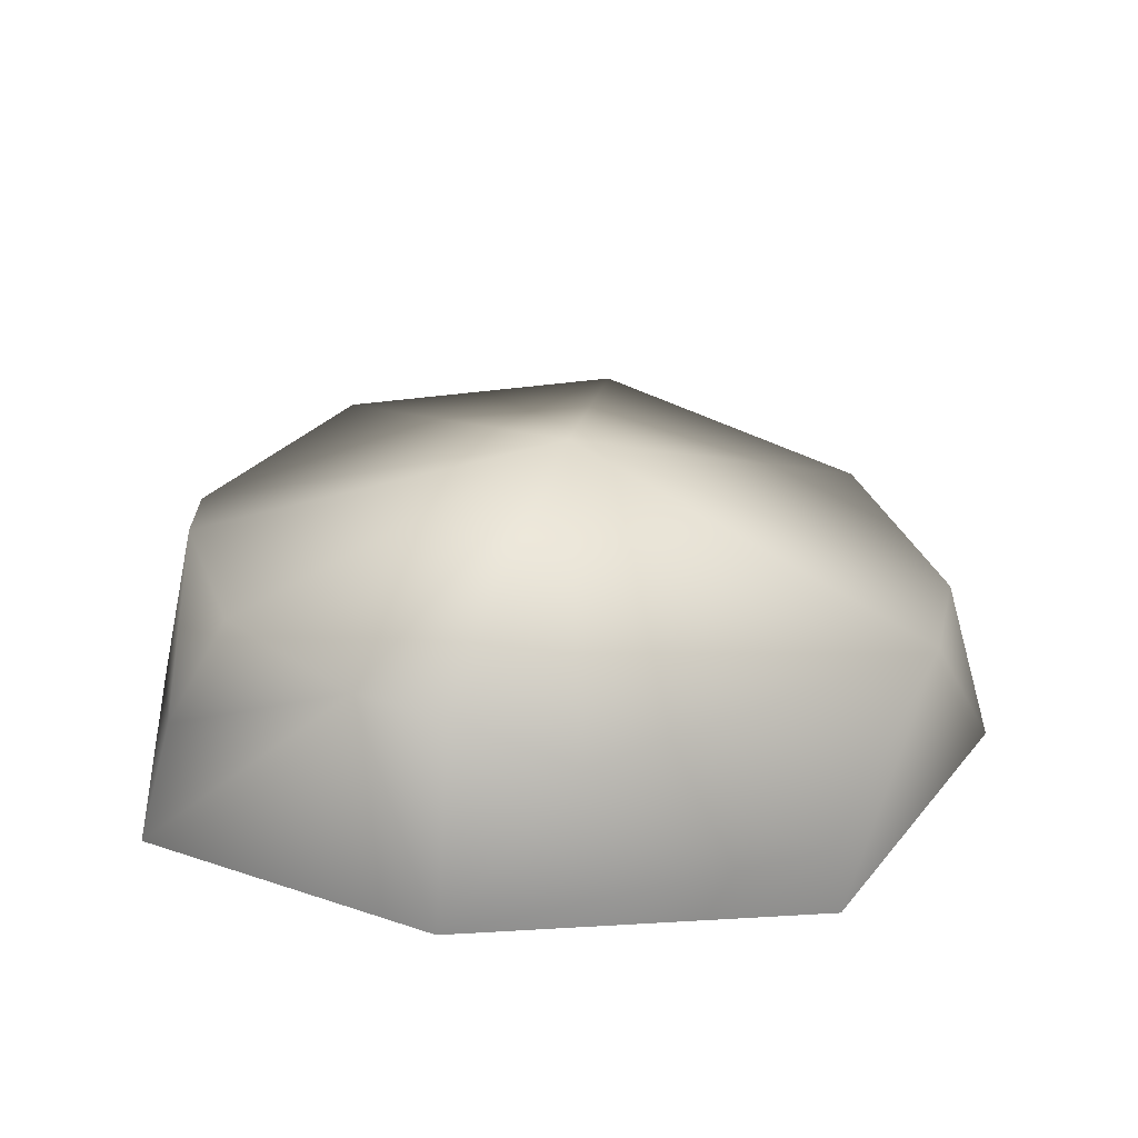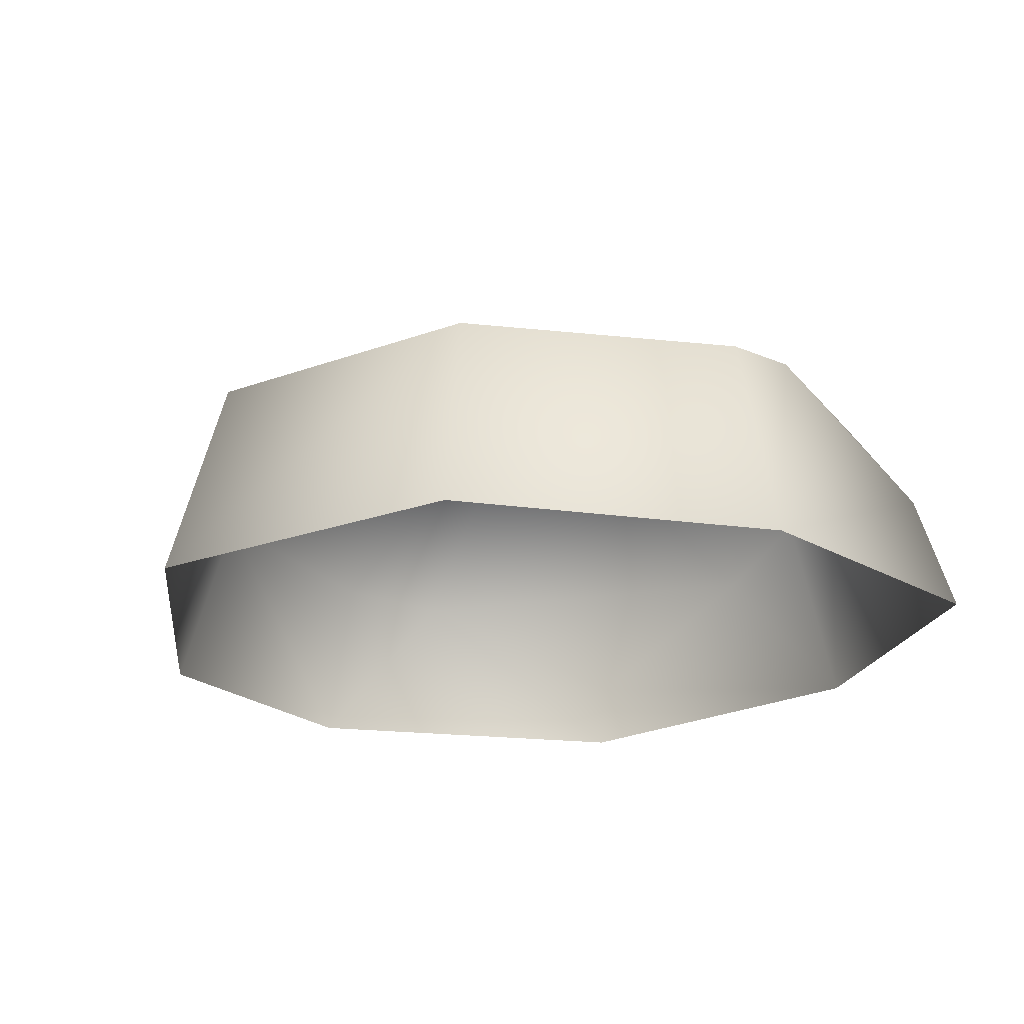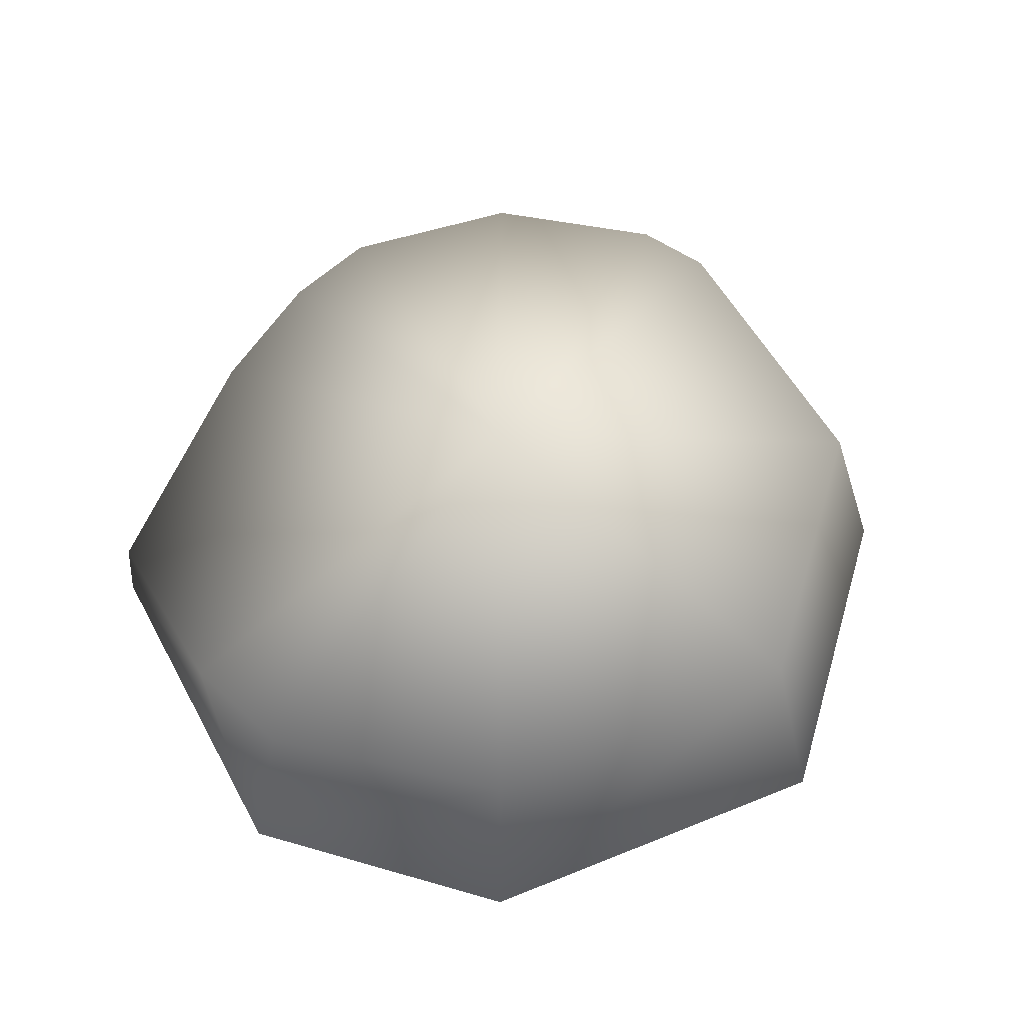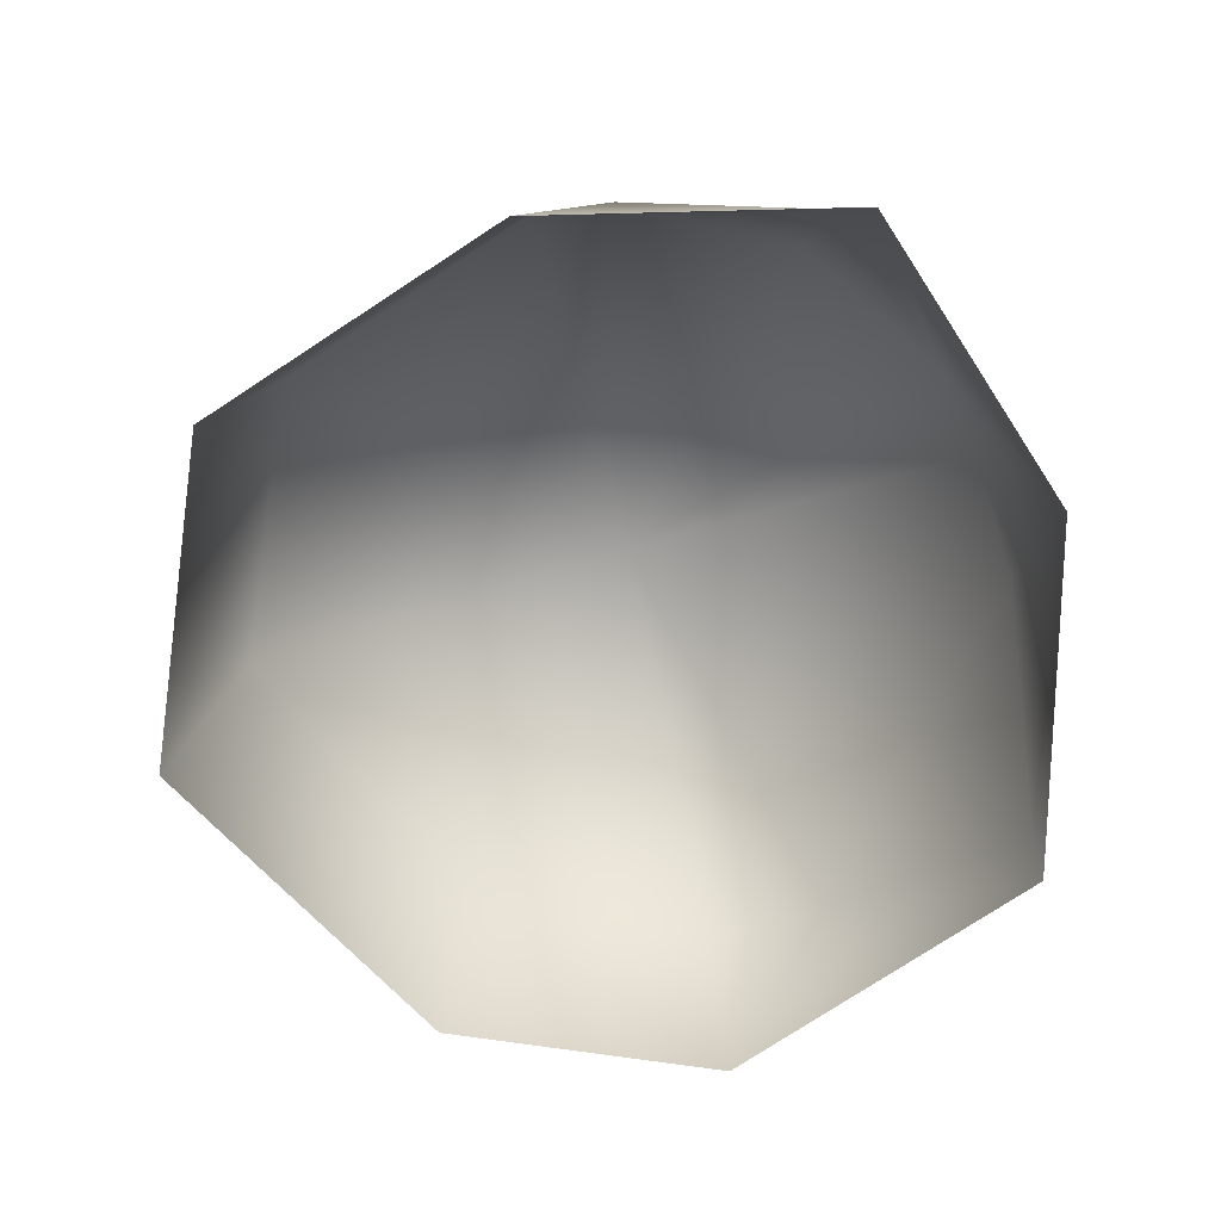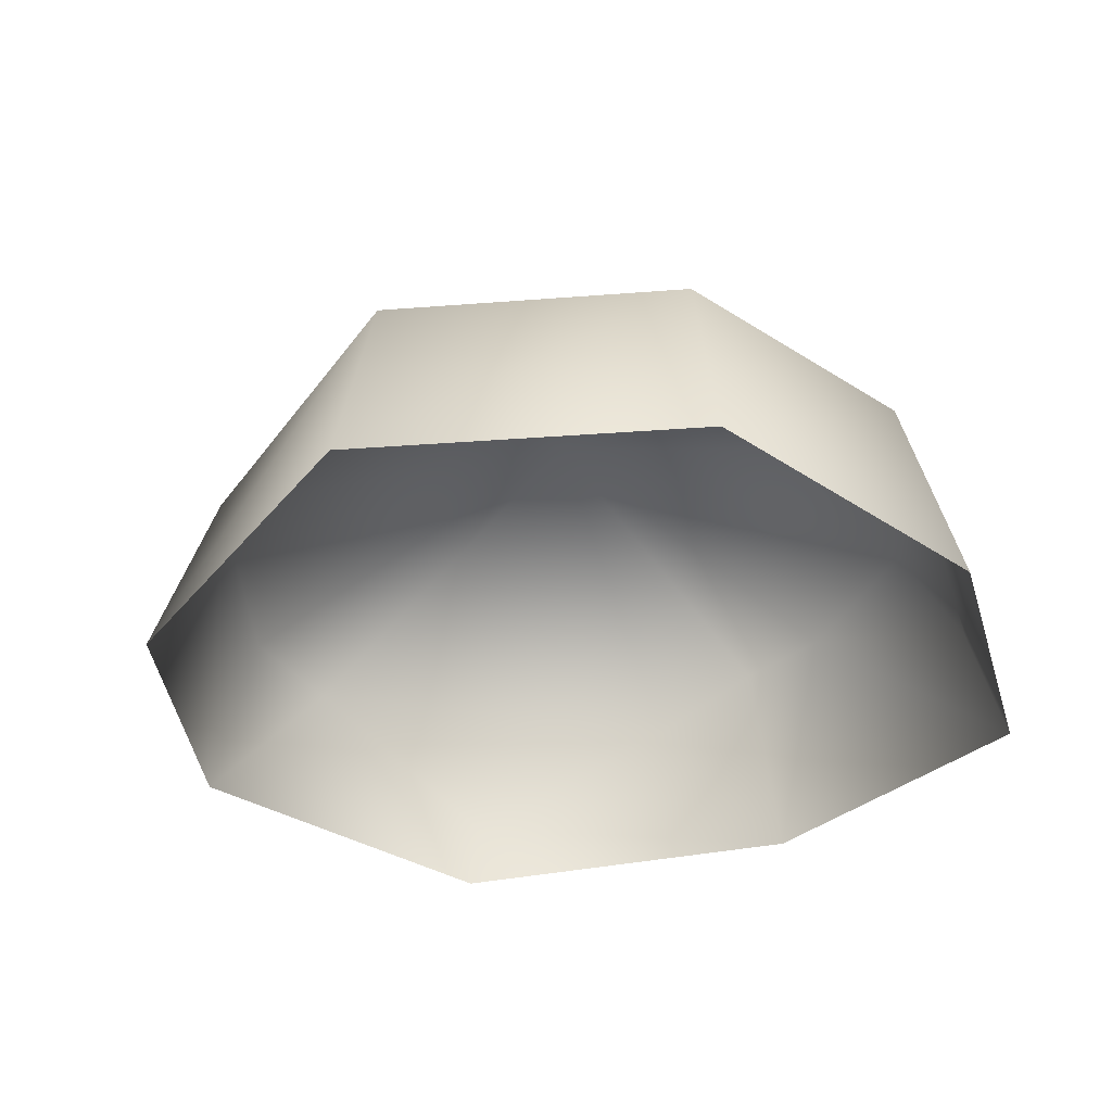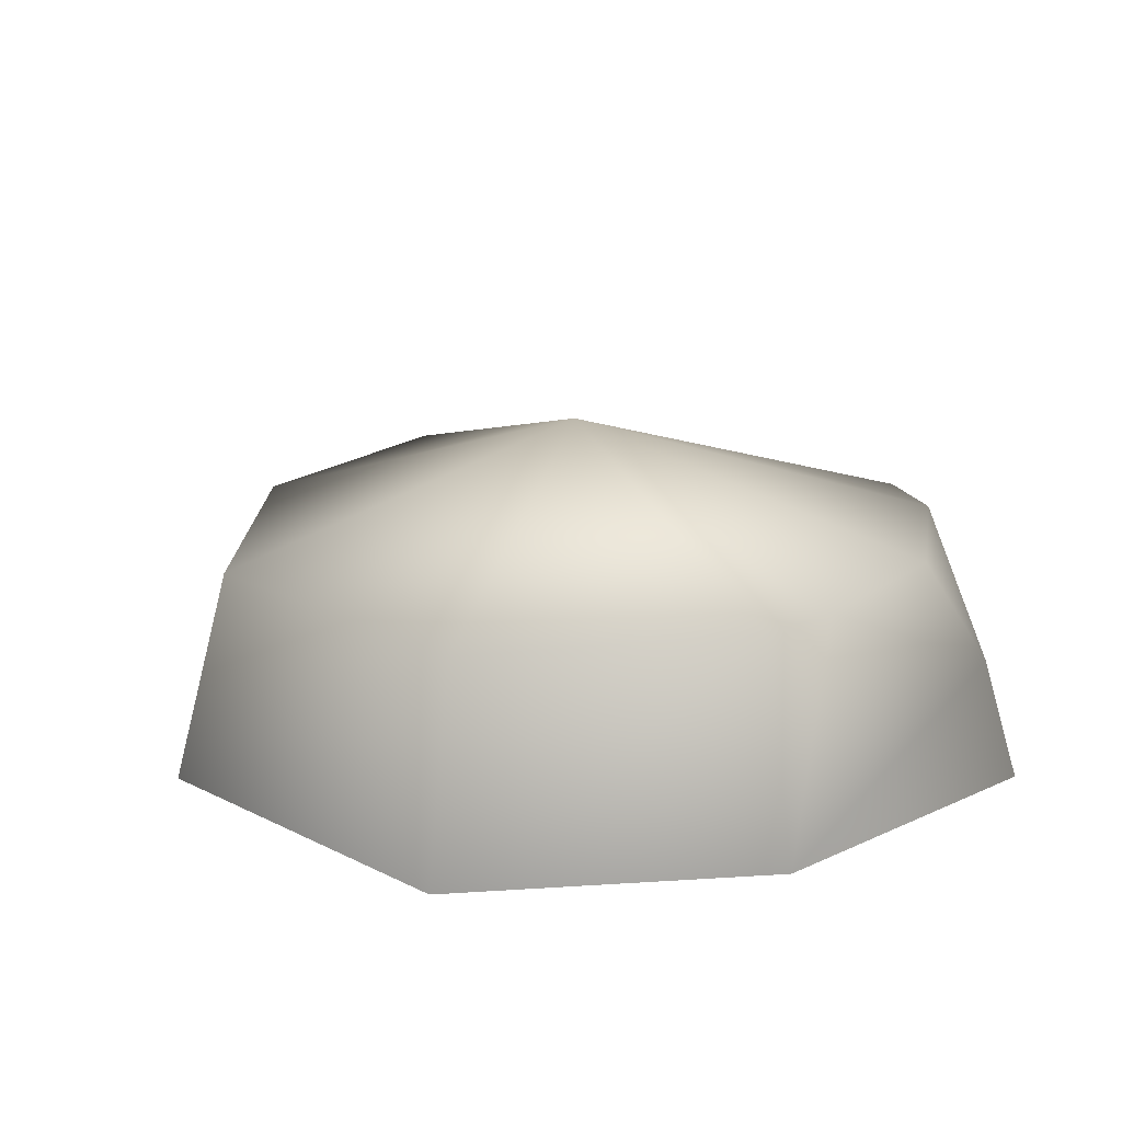
<metadata>
{"format":"obj","ext":"obj","renderer":"f3d","projection":"perspective","resolution":1024,"background":"white","views":[{"elev":28.0,"azim":-173.8,"up":"+Y"},{"elev":-21.1,"azim":54.3,"up":"+Y"},{"elev":59.6,"azim":-52.4,"up":"+Y"},{"elev":-66.3,"azim":102.1,"up":"+Y"},{"elev":-35.5,"azim":26.7,"up":"+Y"},{"elev":22.3,"azim":61.9,"up":"+Y"}]}
</metadata>
<code>
v  2.575 0.3587 2.223
v  1.972 0.4991 2.331
v  2.585 0.3547 2.344
v  2.585 0.0026 1.859
v  2.094 0.0026 1.671
v  2.227 0.333 1.791
v  2.537 0.1954 1.897
v  1.508 0.0026 1.789
v  1.272 0.0026 2.317
v  1.373 0.2667 2.129
v  1.524 0.1155 1.786
v  1.436 0.0026 2.745
v  1.959 0.0026 3.044
v  1.964 0.3406 2.948
v  1.511 0.2907 2.689
v  2.478 0.0026 2.844
v  2.676 0.0026 2.346
v  2.414 0.3423 2.775
v  2.081 0.3191 1.759
v  1.891 0.2561 1.744
v  1.351 0.2757 2.318
v  2.454 0.3455 1.962
o Box048
g Box048
f 1 2 3
f 4 5 6 7
f 8 9 10 11
f 12 13 14 15
f 16 17 3 18
f 19 20 2
f 5 20 19
f 13 16 18 14
f 2 18 3
f 9 12 15 21
f 17 1 3
f 21 15 2
f 11 10 20
f 9 21 10
f 5 8 11 20
f 10 21 2
f 20 10 2
f 7 22 1
f 1 22 2
f 6 19 2
f 5 19 6
f 17 4 7 1
f 2 14 18
f 15 14 2
f 7 6 22
f 22 6 2

</code>
